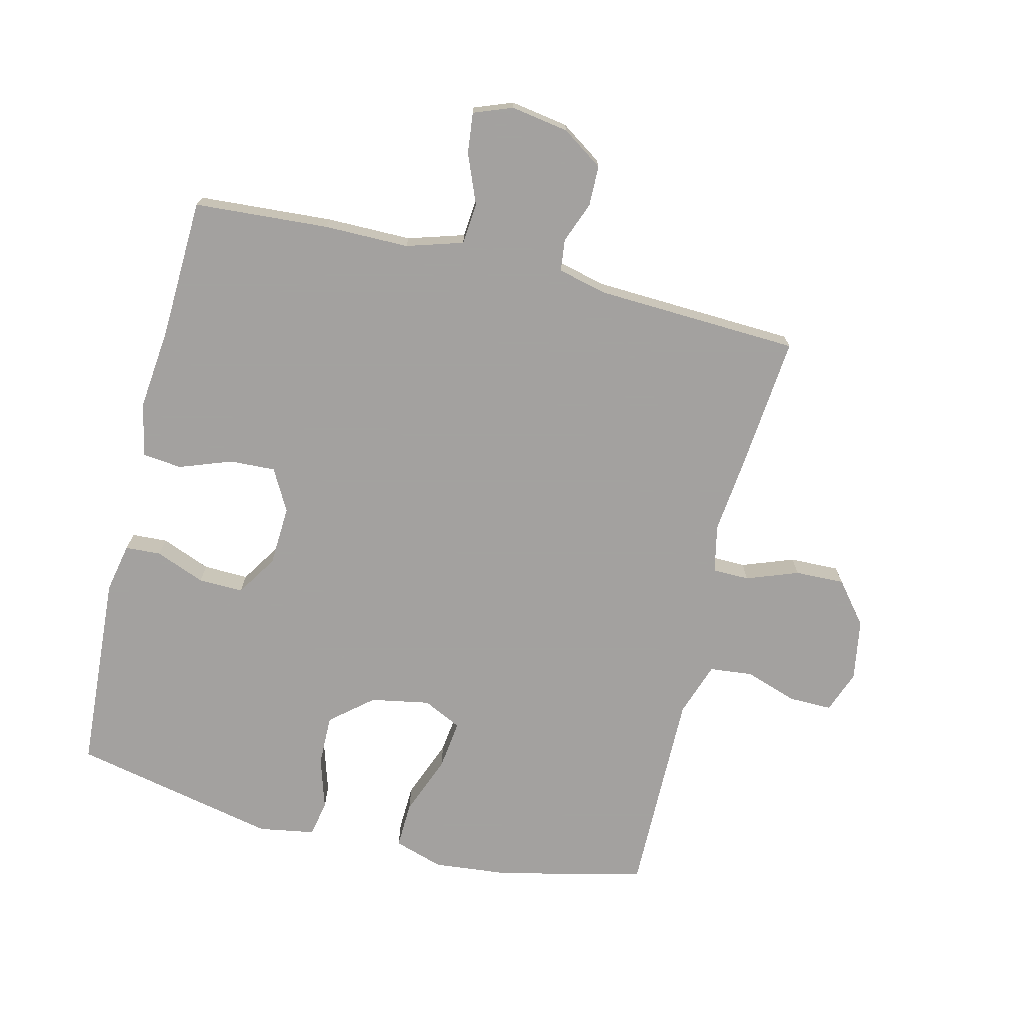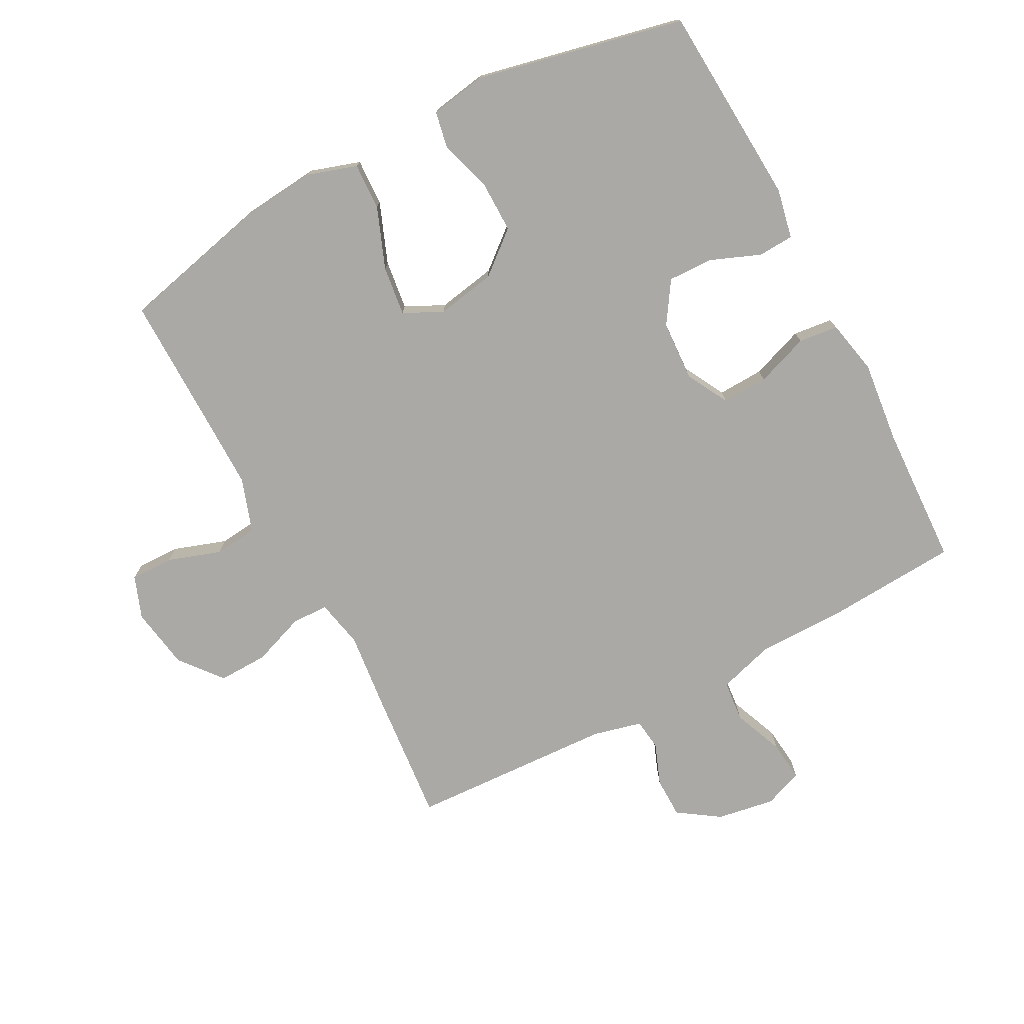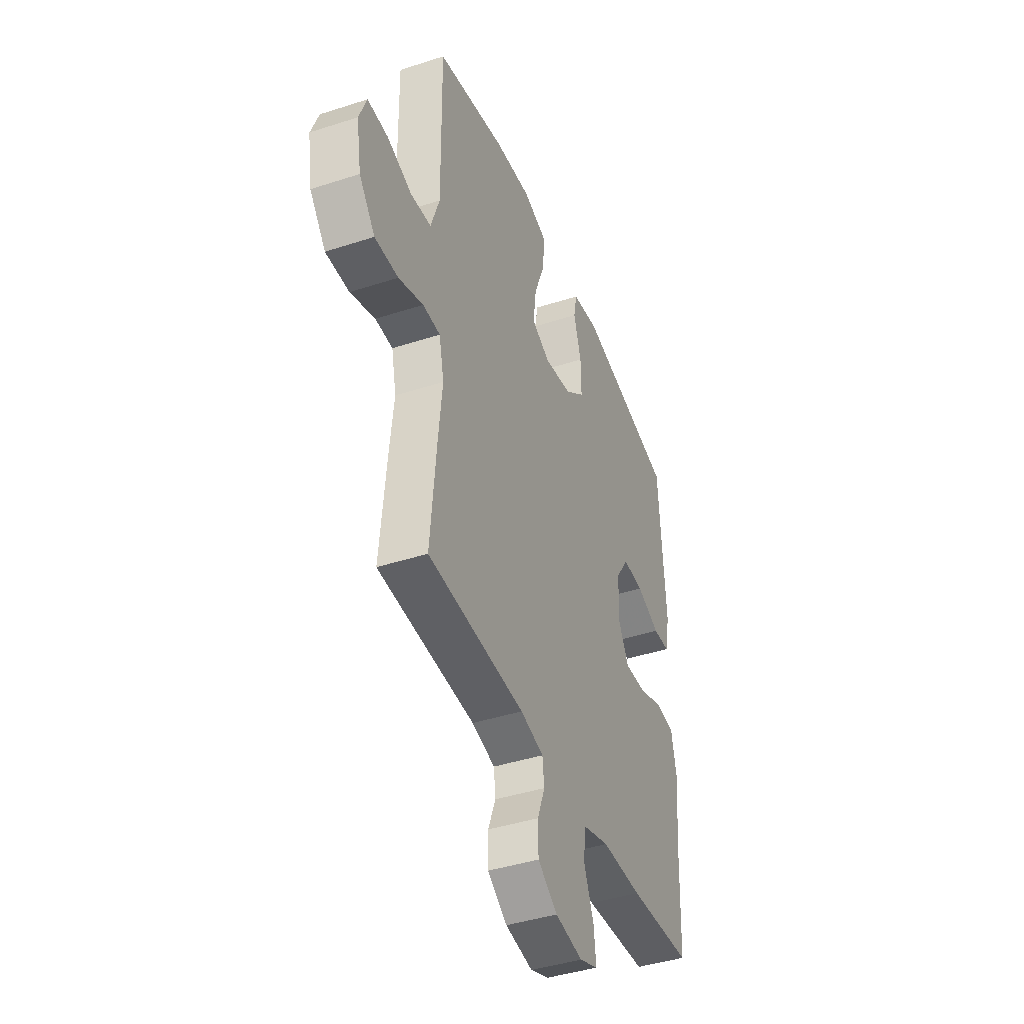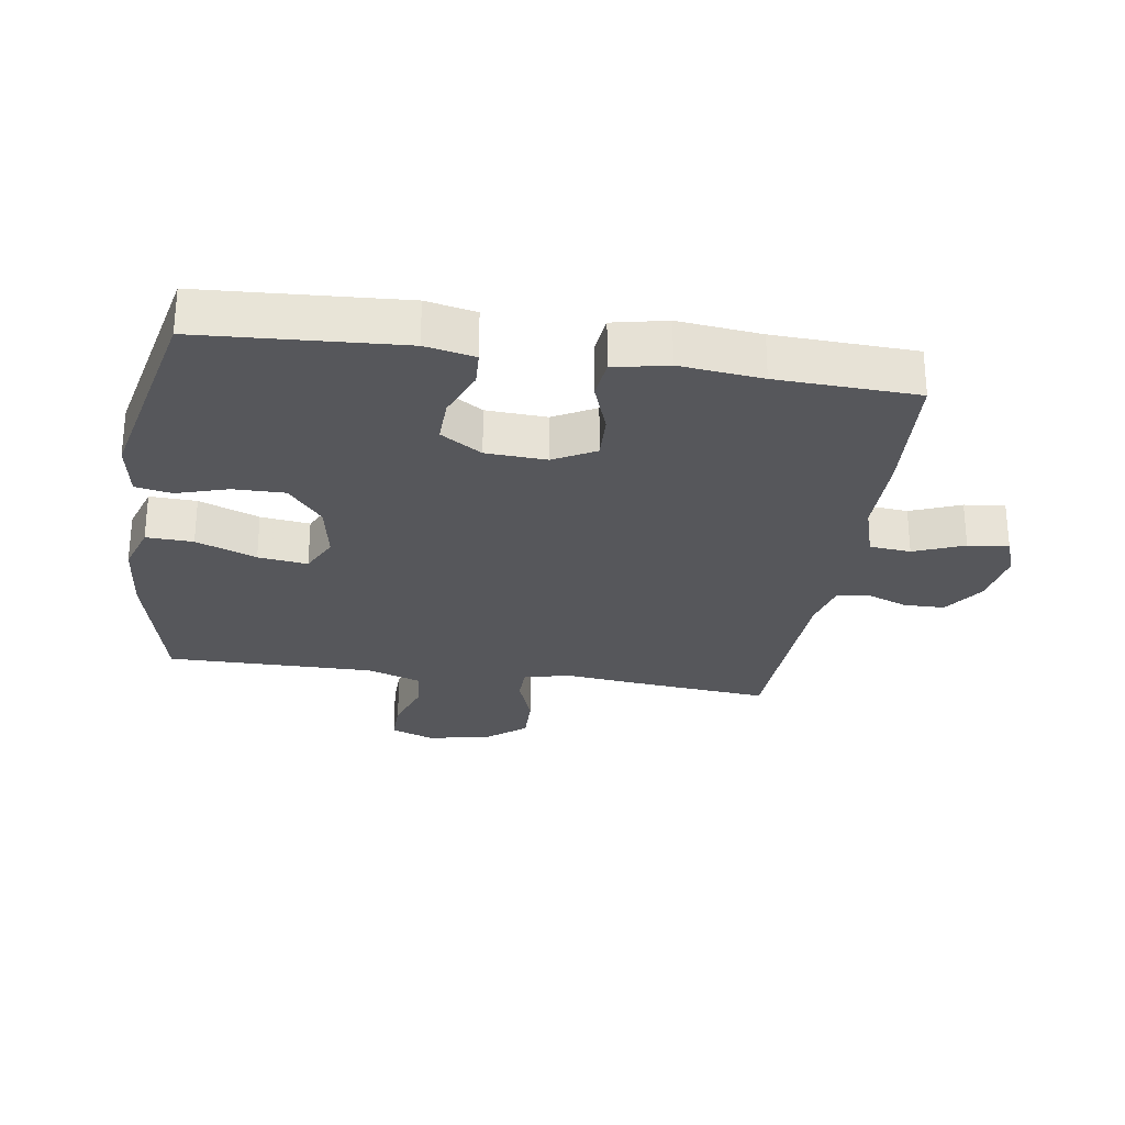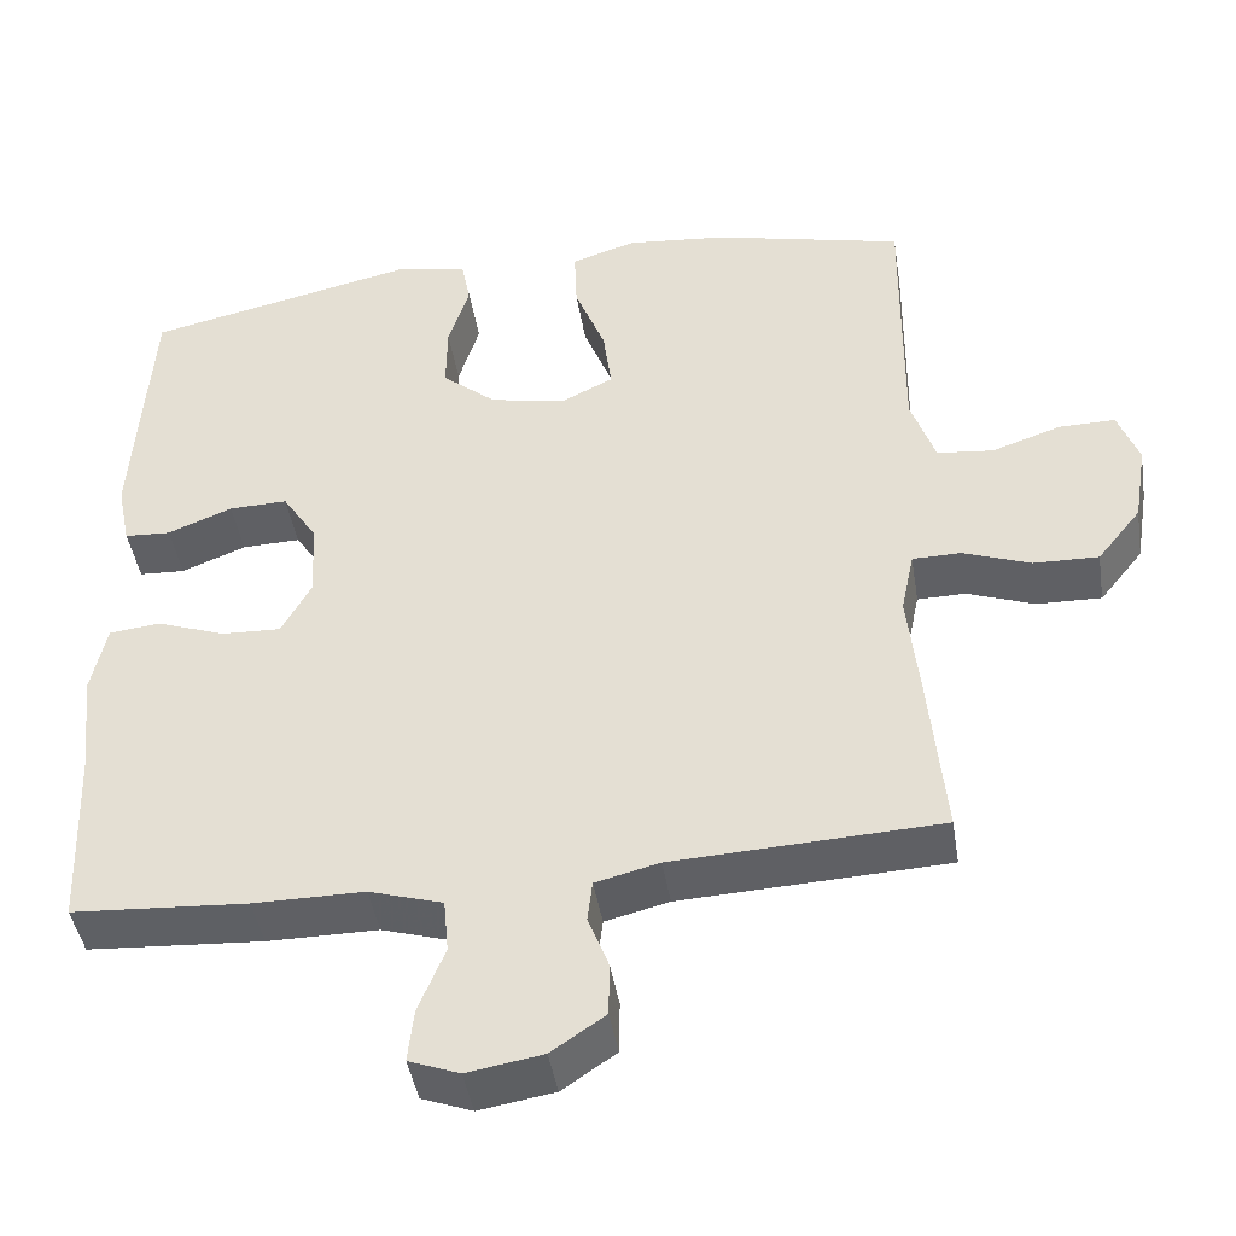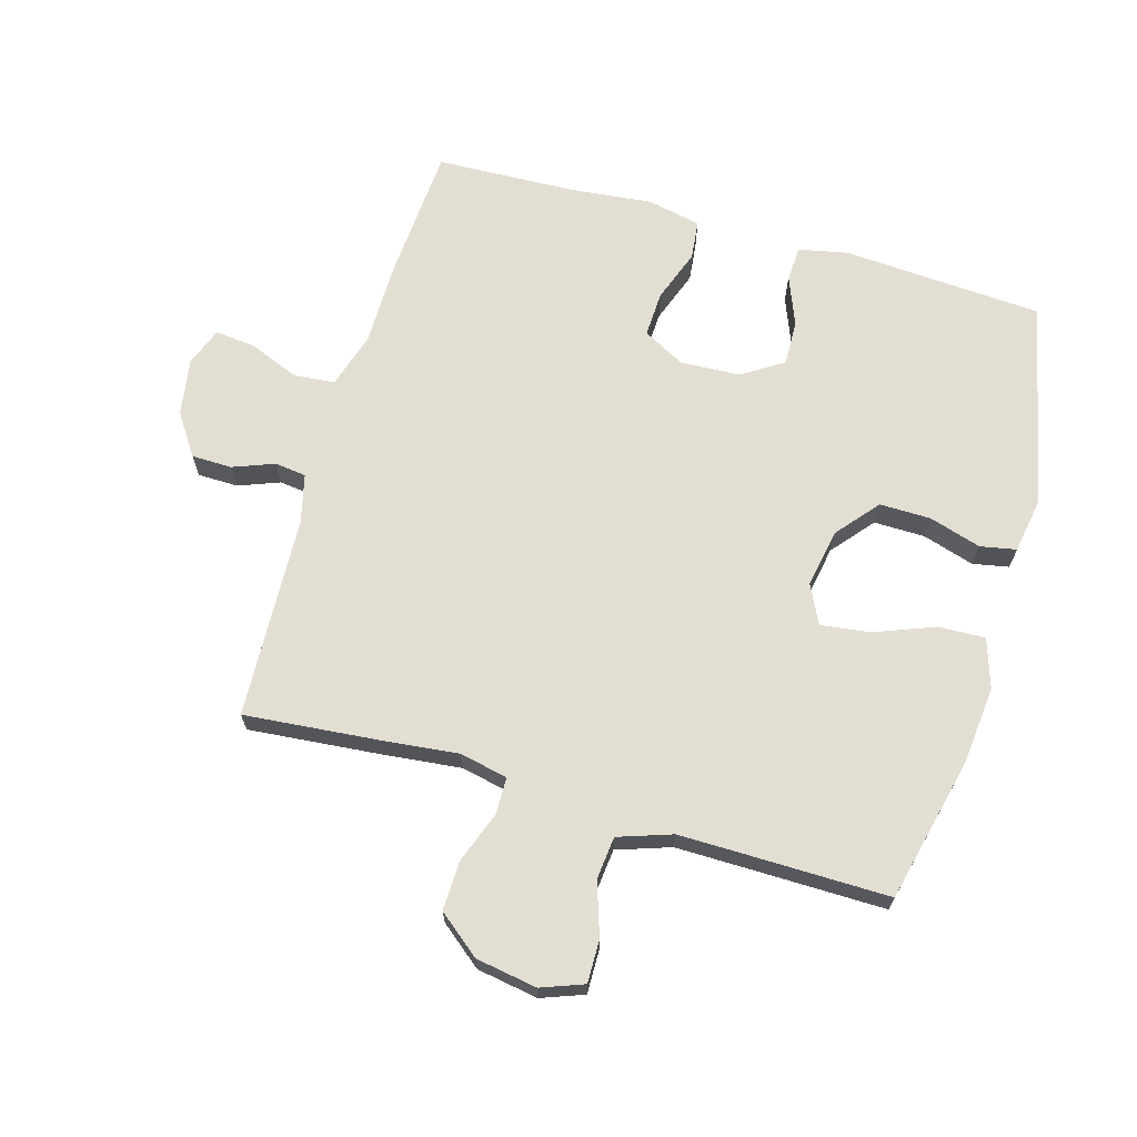
<metadata>
{"format":"obj","ext":"obj","renderer":"f3d","projection":"perspective","resolution":1024,"background":"white","views":[{"elev":-72.3,"azim":166.4,"up":"+Y"},{"elev":-75.3,"azim":27.9,"up":"+Y"},{"elev":-42.2,"azim":-68.7,"up":"+Z"},{"elev":-27.3,"azim":81.3,"up":"+Y"},{"elev":-43.8,"azim":-170.9,"up":"+Z"},{"elev":67.6,"azim":-73.8,"up":"+Y"}]}
</metadata>
<code>
v -0.5 0.07 0.5
v -0.27 0.07 0.554
v -0.148 0.07 0.566
v -0.07 0.07 0.541
v -0.073 0.07 0.467
v -0.11 0.07 0.372
v -0.12 0.07 0.294
v -0.059 0.07 0.264
v 0.034 0.07 0.281
v 0.1 0.07 0.336
v 0.099 0.07 0.417
v 0.074 0.07 0.499
v 0.085 0.07 0.556
v 0.174 0.07 0.571
v 0.5 0.07 0.5
v 0.52 0.07 0.184
v 0.504 0.07 0.106
v 0.448 0.07 0.103
v 0.37 0.07 0.134
v 0.299 0.07 0.136
v 0.257 0.07 0.071
v 0.252 0.07 -0.024
v 0.288 0.07 -0.09
v 0.36 0.07 -0.087
v 0.443 0.07 -0.057
v 0.505 0.07 -0.064
v 0.523 0.07 -0.149
v 0.509 0.07 -0.279
v 0.5 0.07 -0.5
v 0.288 0.07 -0.514
v 0.154 0.07 -0.514
v 0.065 0.07 -0.541
v 0.059 0.07 -0.606
v 0.091 0.07 -0.685
v 0.098 0.07 -0.749
v 0.037 0.07 -0.772
v -0.054 0.07 -0.757
v -0.119 0.07 -0.713
v -0.12 0.07 -0.649
v -0.095 0.07 -0.584
v -0.101 0.07 -0.534
v -0.178 0.07 -0.515
v -0.5 0.07 -0.5
v -0.48 0.07 -0.286
v -0.467 0.07 -0.167
v -0.483 0.07 -0.091
v -0.541 0.07 -0.09
v -0.623 0.07 -0.12
v -0.701 0.07 -0.122
v -0.754 0.07 -0.056
v -0.77 0.07 0.041
v -0.745 0.07 0.108
v -0.677 0.07 0.107
v -0.594 0.07 0.079
v -0.526 0.07 0.086
v -0.497 0.07 0.171
v -0.498 0.07 0.3
v -0.5 0 0.5
v -0.27 0 0.554
v -0.148 0 0.566
v -0.07 0 0.541
v -0.073 0 0.467
v -0.11 0 0.372
v -0.12 0 0.294
v -0.059 0 0.264
v 0.034 0 0.281
v 0.1 0 0.336
v 0.099 0 0.417
v 0.074 0 0.499
v 0.085 0 0.556
v 0.174 0 0.571
v 0.5 0 0.5
v 0.52 0 0.184
v 0.504 0 0.106
v 0.448 0 0.103
v 0.37 0 0.134
v 0.299 0 0.136
v 0.257 0 0.071
v 0.252 0 -0.024
v 0.288 0 -0.09
v 0.36 0 -0.087
v 0.443 0 -0.057
v 0.505 0 -0.064
v 0.523 0 -0.149
v 0.509 0 -0.279
v 0.5 0 -0.5
v 0.288 0 -0.514
v 0.154 0 -0.514
v 0.065 0 -0.541
v 0.059 0 -0.606
v 0.091 0 -0.685
v 0.098 0 -0.749
v 0.037 0 -0.772
v -0.054 0 -0.757
v -0.119 0 -0.713
v -0.12 0 -0.649
v -0.095 0 -0.584
v -0.101 0 -0.534
v -0.178 0 -0.515
v -0.5 0 -0.5
v -0.48 0 -0.286
v -0.467 0 -0.167
v -0.483 0 -0.091
v -0.541 0 -0.09
v -0.623 0 -0.12
v -0.701 0 -0.122
v -0.754 0 -0.056
v -0.77 0 0.041
v -0.745 0 0.108
v -0.677 0 0.107
v -0.594 0 0.079
v -0.526 0 0.086
v -0.497 0 0.171
v -0.498 0 0.3
f 51 52 53 54
f 51 54 55
f 50 51 55
f 47 48 49 50
f 46 47 50 55
f 42 43 44 45
f 41 42 45 46
f 37 38 39 40
f 37 40 41
f 36 37 41
f 33 34 35 36
f 32 33 36 41
f 31 32 41 46
f 28 29 30 31
f 24 25 26 27
f 23 24 27 28
f 16 17 18 19
f 16 19 20
f 15 16 20
f 14 15 20 21
f 11 12 13 14
f 10 11 14 21
f 3 4 5 6
f 3 6 7
f 57 1 2 3
f 56 57 3 7
f 23 28 31 46
f 22 23 46 55
f 9 10 21 22
f 8 9 22 55
f 7 8 55 56
f 111 110 109 108
f 112 111 108
f 112 108 107
f 107 106 105 104
f 112 107 104 103
f 102 101 100 99
f 103 102 99 98
f 97 96 95 94
f 98 97 94
f 98 94 93
f 93 92 91 90
f 98 93 90 89
f 103 98 89 88
f 88 87 86 85
f 84 83 82 81
f 85 84 81 80
f 76 75 74 73
f 77 76 73
f 77 73 72
f 78 77 72 71
f 71 70 69 68
f 78 71 68 67
f 63 62 61 60
f 64 63 60
f 60 59 58 114
f 64 60 114 113
f 103 88 85 80
f 112 103 80 79
f 79 78 67 66
f 112 79 66 65
f 113 112 65 64
f 1 58 59 2
f 2 59 60 3
f 3 60 61 4
f 4 61 62 5
f 5 62 63 6
f 6 63 64 7
f 7 64 65 8
f 8 65 66 9
f 9 66 67 10
f 10 67 68 11
f 11 68 69 12
f 12 69 70 13
f 13 70 71 14
f 14 71 72 15
f 15 72 73 16
f 16 73 74 17
f 17 74 75 18
f 18 75 76 19
f 19 76 77 20
f 20 77 78 21
f 21 78 79 22
f 22 79 80 23
f 23 80 81 24
f 24 81 82 25
f 25 82 83 26
f 26 83 84 27
f 27 84 85 28
f 28 85 86 29
f 29 86 87 30
f 30 87 88 31
f 31 88 89 32
f 32 89 90 33
f 33 90 91 34
f 34 91 92 35
f 35 92 93 36
f 36 93 94 37
f 37 94 95 38
f 38 95 96 39
f 39 96 97 40
f 40 97 98 41
f 41 98 99 42
f 42 99 100 43
f 43 100 101 44
f 44 101 102 45
f 45 102 103 46
f 46 103 104 47
f 47 104 105 48
f 48 105 106 49
f 49 106 107 50
f 50 107 108 51
f 51 108 109 52
f 52 109 110 53
f 53 110 111 54
f 54 111 112 55
f 55 112 113 56
f 56 113 114 57
f 57 114 58 1

</code>
